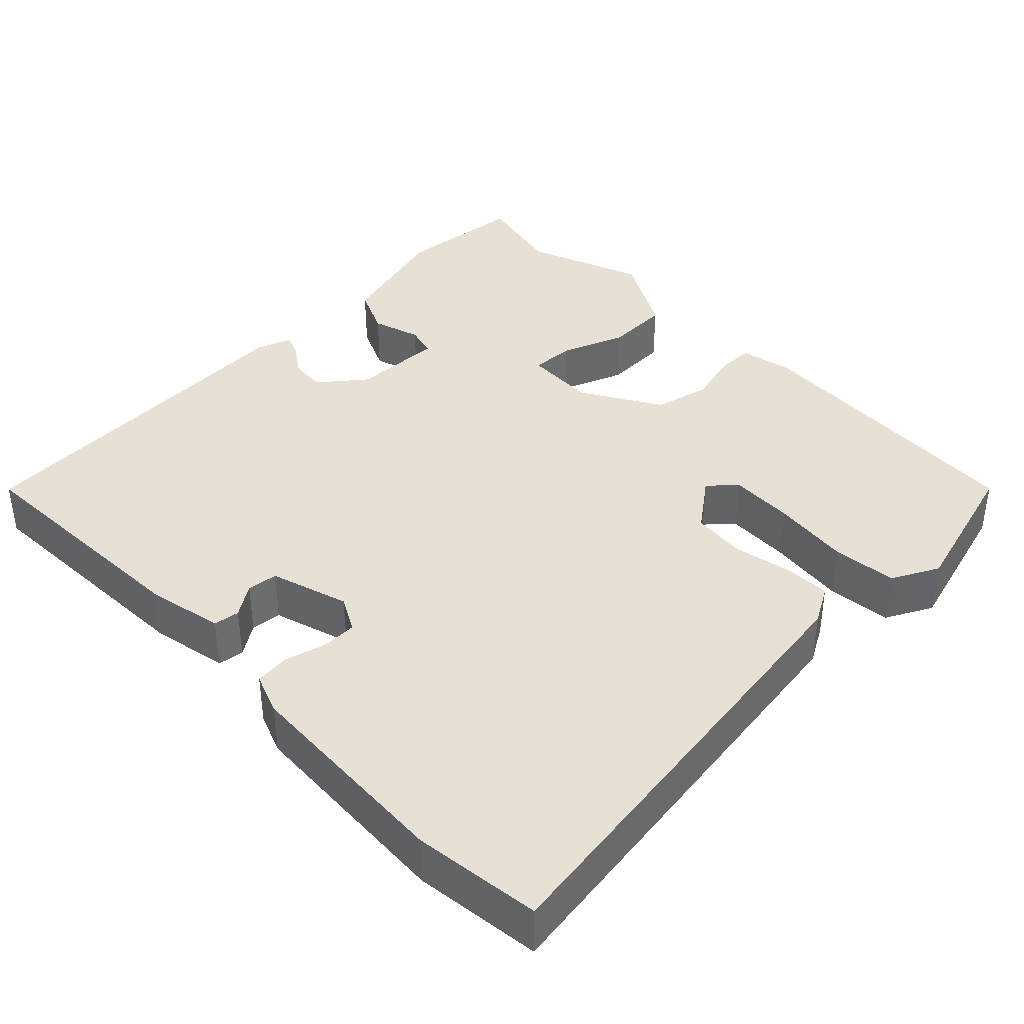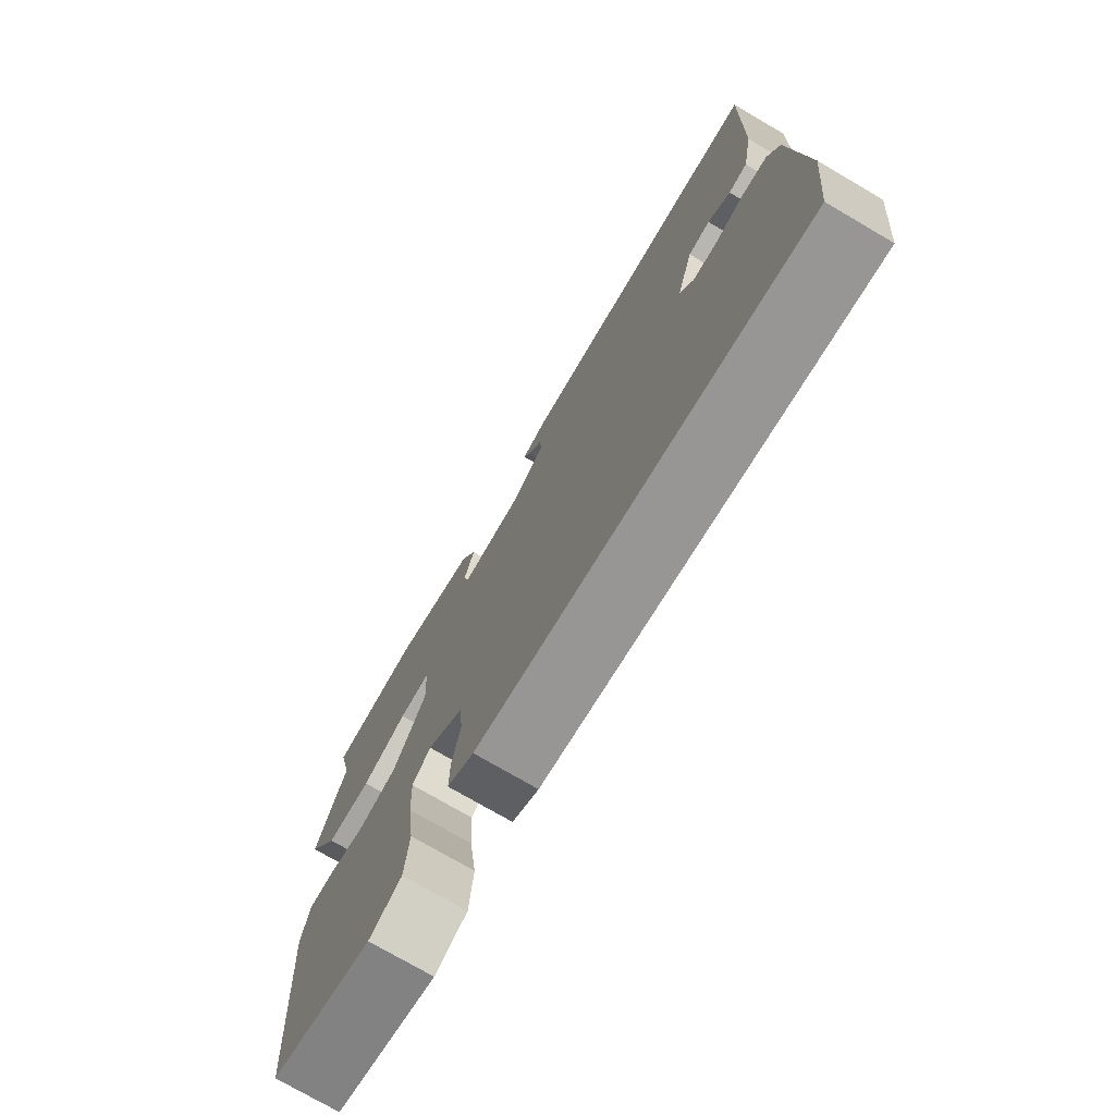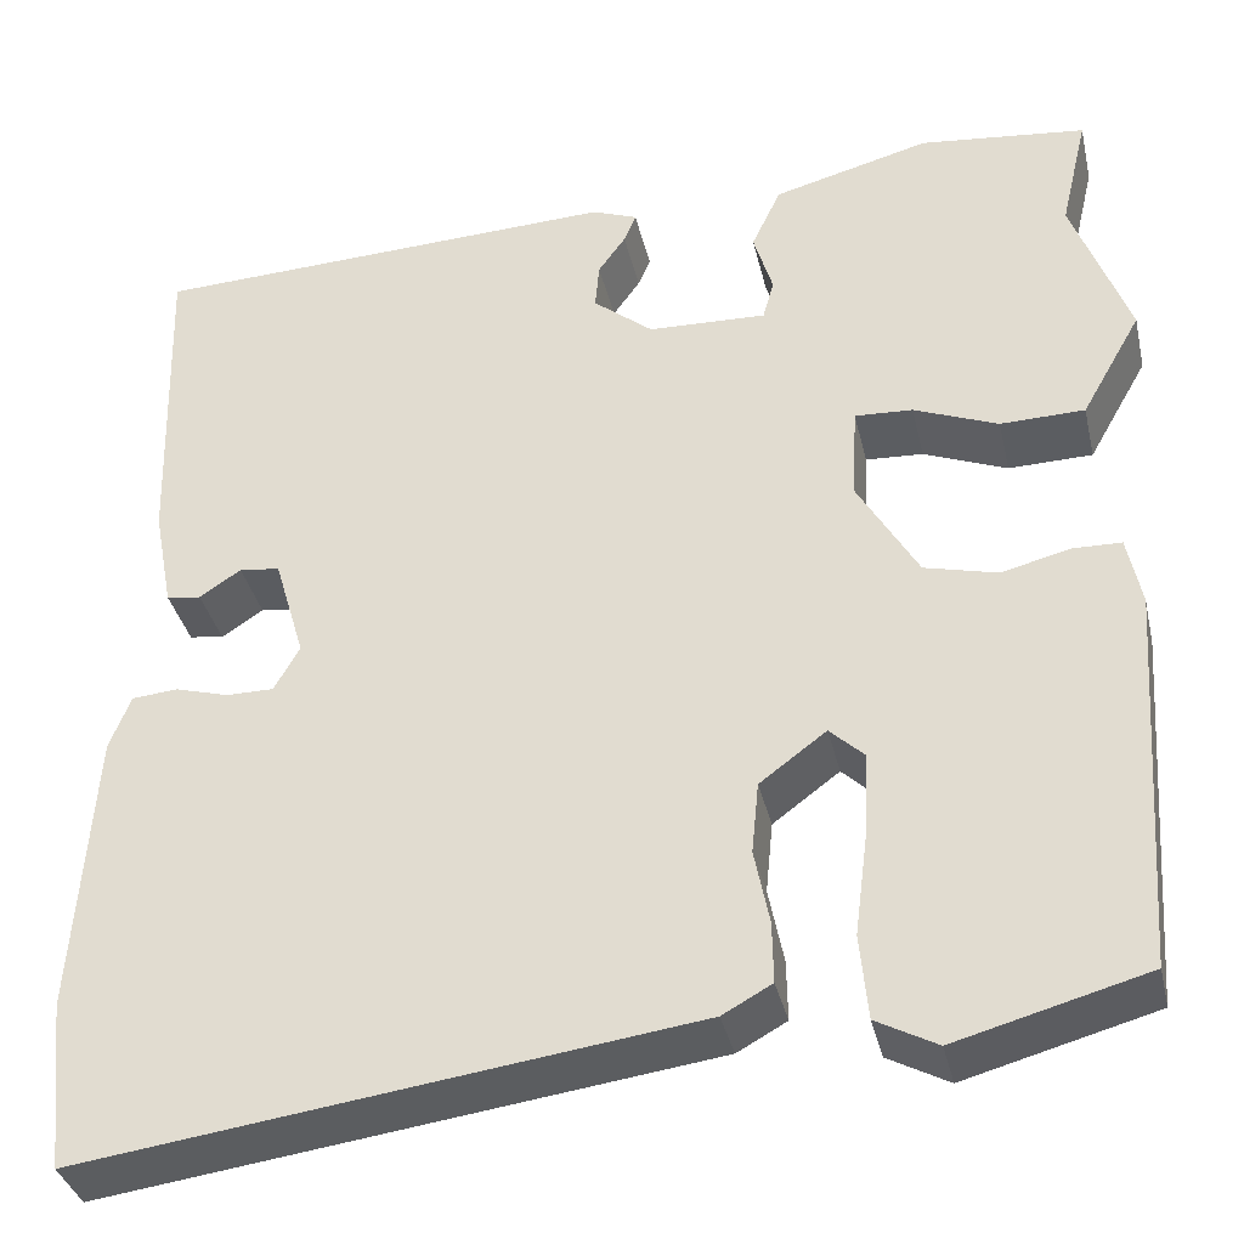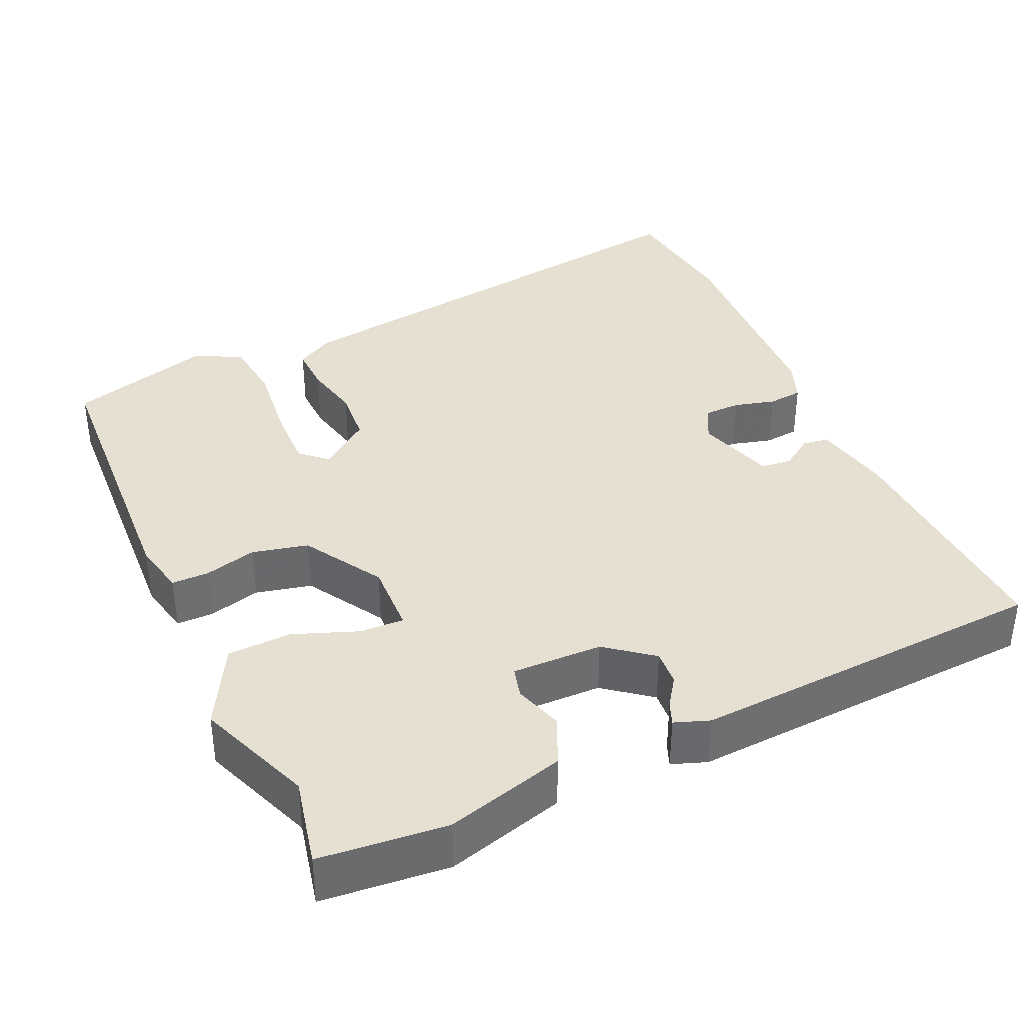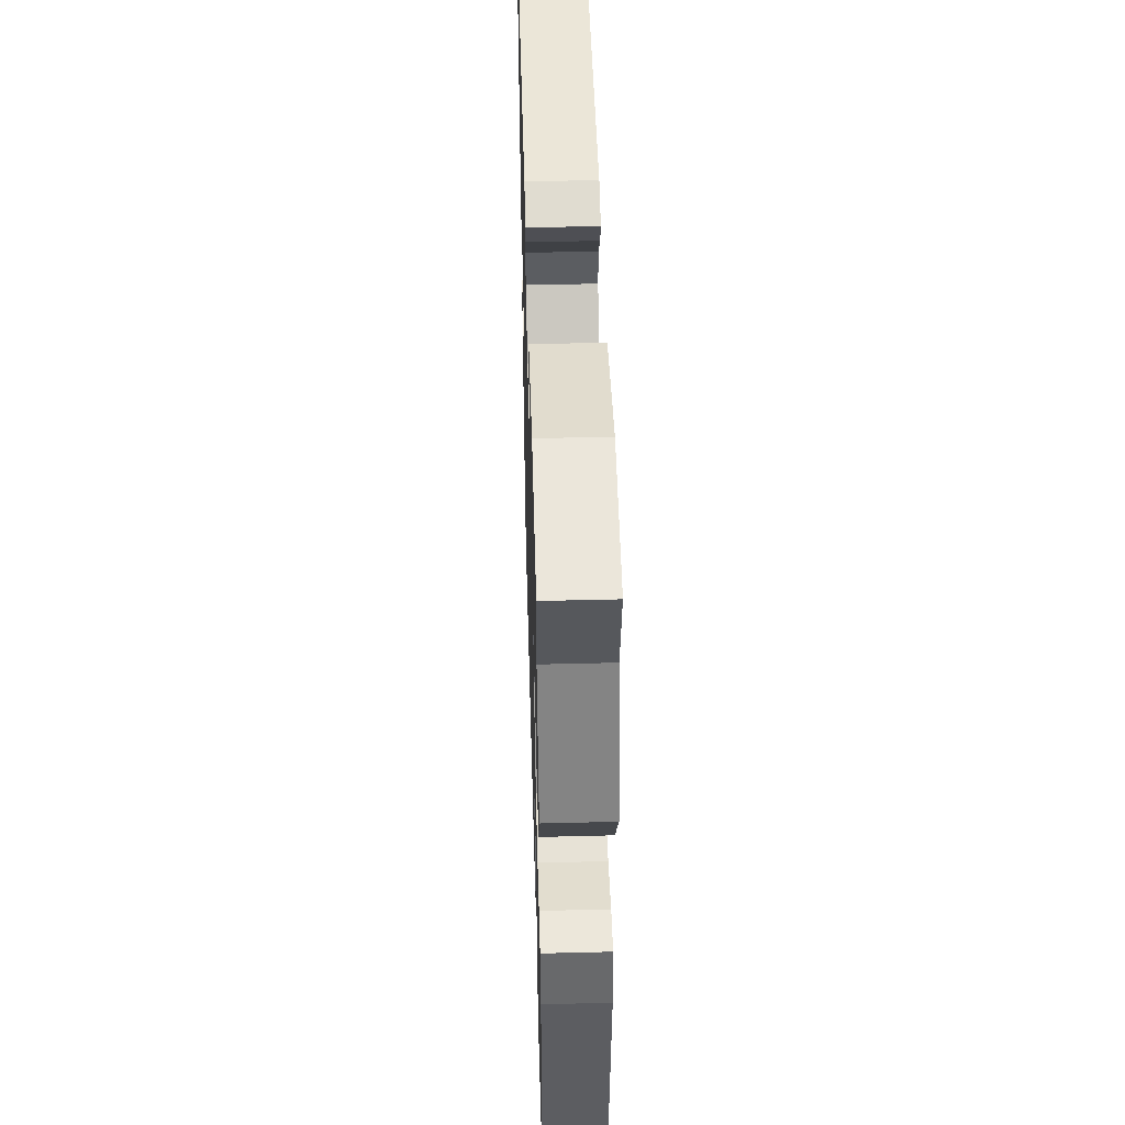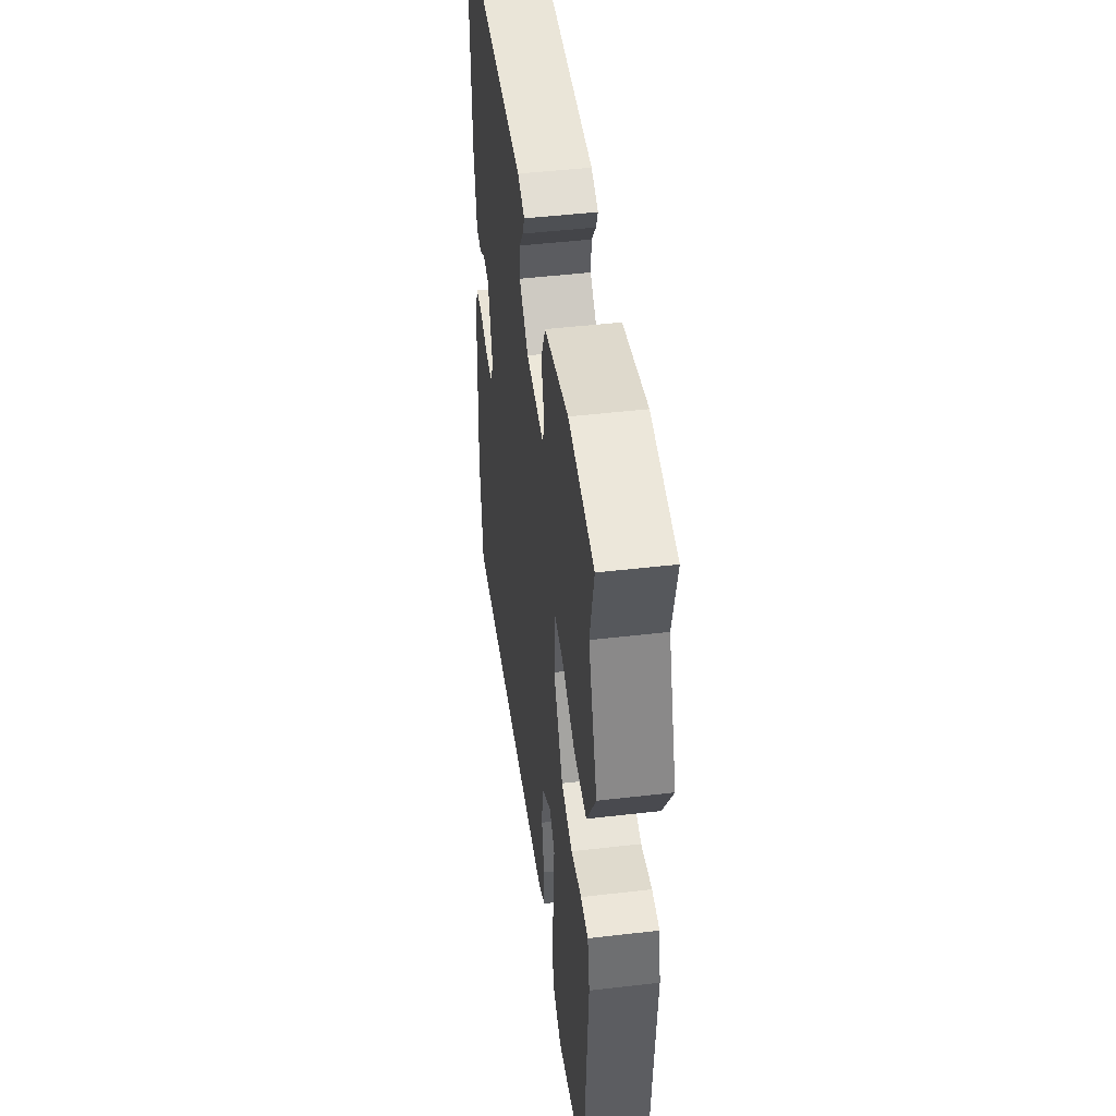
<metadata>
{"format":"obj","ext":"obj","renderer":"f3d","projection":"perspective","resolution":1024,"background":"white","views":[{"elev":39.3,"azim":135.0,"up":"+Y"},{"elev":-75.1,"azim":59.7,"up":"+Z"},{"elev":-36.0,"azim":-167.2,"up":"+Z"},{"elev":37.6,"azim":-25.3,"up":"+Y"},{"elev":49.0,"azim":-91.6,"up":"+Z"},{"elev":47.5,"azim":-97.5,"up":"+Z"}]}
</metadata>
<code>
v 0.477 0.07 0.499
v 0.468 0.07 0.182
v 0.449 0.07 0.081
v 0.415 0.07 0.076
v 0.374 0.07 0.103
v 0.334 0.07 0.098
v 0.304 0.07 -0.004
v 0.329 0.07 -0.049
v 0.376 0.07 -0.049
v 0.429 0.07 -0.034
v 0.474 0.07 -0.038
v 0.495 0.07 -0.091
v 0.514 0.07 -0.374
v 0.496 0.07 -0.54
v -0.105 0.07 -0.46
v -0.154 0.07 -0.433
v -0.153 0.07 -0.373
v -0.138 0.07 -0.298
v -0.145 0.07 -0.227
v -0.211 0.07 -0.178
v -0.245 0.07 -0.21
v -0.241 0.07 -0.293
v -0.228 0.07 -0.395
v -0.236 0.07 -0.479
v -0.296 0.07 -0.511
v -0.484 0.07 -0.46
v -0.51 0.07 -0.079
v -0.496 0.07 -0.01
v -0.448 0.07 -0.009
v -0.38 0.07 -0.026
v -0.308 0.07 -0.008
v -0.248 0.07 0.095
v -0.253 0.07 0.188
v -0.31 0.07 0.185
v -0.393 0.07 0.152
v -0.476 0.07 0.154
v -0.535 0.07 0.258
v -0.479 0.07 0.41
v -0.506 0.07 0.525
v -0.342 0.07 0.543
v -0.187 0.07 0.502
v -0.158 0.07 0.44
v -0.177 0.07 0.377
v -0.166 0.07 0.337
v -0.049 0.07 0.341
v 0.01 0.07 0.389
v 0.006 0.07 0.435
v -0.021 0.07 0.473
v -0.033 0.07 0.502
v 0.012 0.07 0.519
v 0.477 0 0.499
v 0.468 0 0.182
v 0.449 0 0.081
v 0.415 0 0.076
v 0.374 0 0.103
v 0.334 0 0.098
v 0.304 0 -0.004
v 0.329 0 -0.049
v 0.376 0 -0.049
v 0.429 0 -0.034
v 0.474 0 -0.038
v 0.495 0 -0.091
v 0.514 0 -0.374
v 0.496 0 -0.54
v -0.105 0 -0.46
v -0.154 0 -0.433
v -0.153 0 -0.373
v -0.138 0 -0.298
v -0.145 0 -0.227
v -0.211 0 -0.178
v -0.245 0 -0.21
v -0.241 0 -0.293
v -0.228 0 -0.395
v -0.236 0 -0.479
v -0.296 0 -0.511
v -0.484 0 -0.46
v -0.51 0 -0.079
v -0.496 0 -0.01
v -0.448 0 -0.009
v -0.38 0 -0.026
v -0.308 0 -0.008
v -0.248 0 0.095
v -0.253 0 0.188
v -0.31 0 0.185
v -0.393 0 0.152
v -0.476 0 0.154
v -0.535 0 0.258
v -0.479 0 0.41
v -0.506 0 0.525
v -0.342 0 0.543
v -0.187 0 0.502
v -0.158 0 0.44
v -0.177 0 0.377
v -0.166 0 0.337
v -0.049 0 0.341
v 0.01 0 0.389
v 0.006 0 0.435
v -0.021 0 0.473
v -0.033 0 0.502
v 0.012 0 0.519
f 3 4 5
f 2 3 5
f 1 2 5
f 50 1 5
f 49 50 5
f 48 49 5
f 47 48 5
f 46 47 5 6
f 45 46 6 7
f 44 45 7 8
f 41 42 43
f 40 41 43
f 39 40 43
f 38 39 43
f 38 43 44
f 37 38 44
f 36 37 44
f 35 36 44
f 34 35 44
f 33 34 44
f 32 33 44 8
f 28 29 30
f 27 28 30
f 26 27 30
f 25 26 30
f 24 25 30
f 23 24 30
f 22 23 30
f 21 22 30 31
f 20 21 31 32
f 16 17 18
f 15 16 18
f 14 15 18
f 13 14 18
f 12 13 18
f 11 12 18
f 10 11 18
f 9 10 18
f 8 9 18 19
f 8 19 20 32
f 55 54 53
f 55 53 52
f 55 52 51
f 55 51 100
f 55 100 99
f 55 99 98
f 55 98 97
f 56 55 97 96
f 57 56 96 95
f 58 57 95 94
f 93 92 91
f 93 91 90
f 93 90 89
f 93 89 88
f 94 93 88
f 94 88 87
f 94 87 86
f 94 86 85
f 94 85 84
f 94 84 83
f 58 94 83 82
f 80 79 78
f 80 78 77
f 80 77 76
f 80 76 75
f 80 75 74
f 80 74 73
f 80 73 72
f 81 80 72 71
f 82 81 71 70
f 68 67 66
f 68 66 65
f 68 65 64
f 68 64 63
f 68 63 62
f 68 62 61
f 68 61 60
f 68 60 59
f 69 68 59 58
f 82 70 69 58
f 1 51 52 2
f 2 52 53 3
f 3 53 54 4
f 4 54 55 5
f 5 55 56 6
f 6 56 57 7
f 7 57 58 8
f 8 58 59 9
f 9 59 60 10
f 10 60 61 11
f 11 61 62 12
f 12 62 63 13
f 13 63 64 14
f 14 64 65 15
f 15 65 66 16
f 16 66 67 17
f 17 67 68 18
f 18 68 69 19
f 19 69 70 20
f 20 70 71 21
f 21 71 72 22
f 22 72 73 23
f 23 73 74 24
f 24 74 75 25
f 25 75 76 26
f 26 76 77 27
f 27 77 78 28
f 28 78 79 29
f 29 79 80 30
f 30 80 81 31
f 31 81 82 32
f 32 82 83 33
f 33 83 84 34
f 34 84 85 35
f 35 85 86 36
f 36 86 87 37
f 37 87 88 38
f 38 88 89 39
f 39 89 90 40
f 40 90 91 41
f 41 91 92 42
f 42 92 93 43
f 43 93 94 44
f 44 94 95 45
f 45 95 96 46
f 46 96 97 47
f 47 97 98 48
f 48 98 99 49
f 49 99 100 50
f 50 100 51 1

</code>
